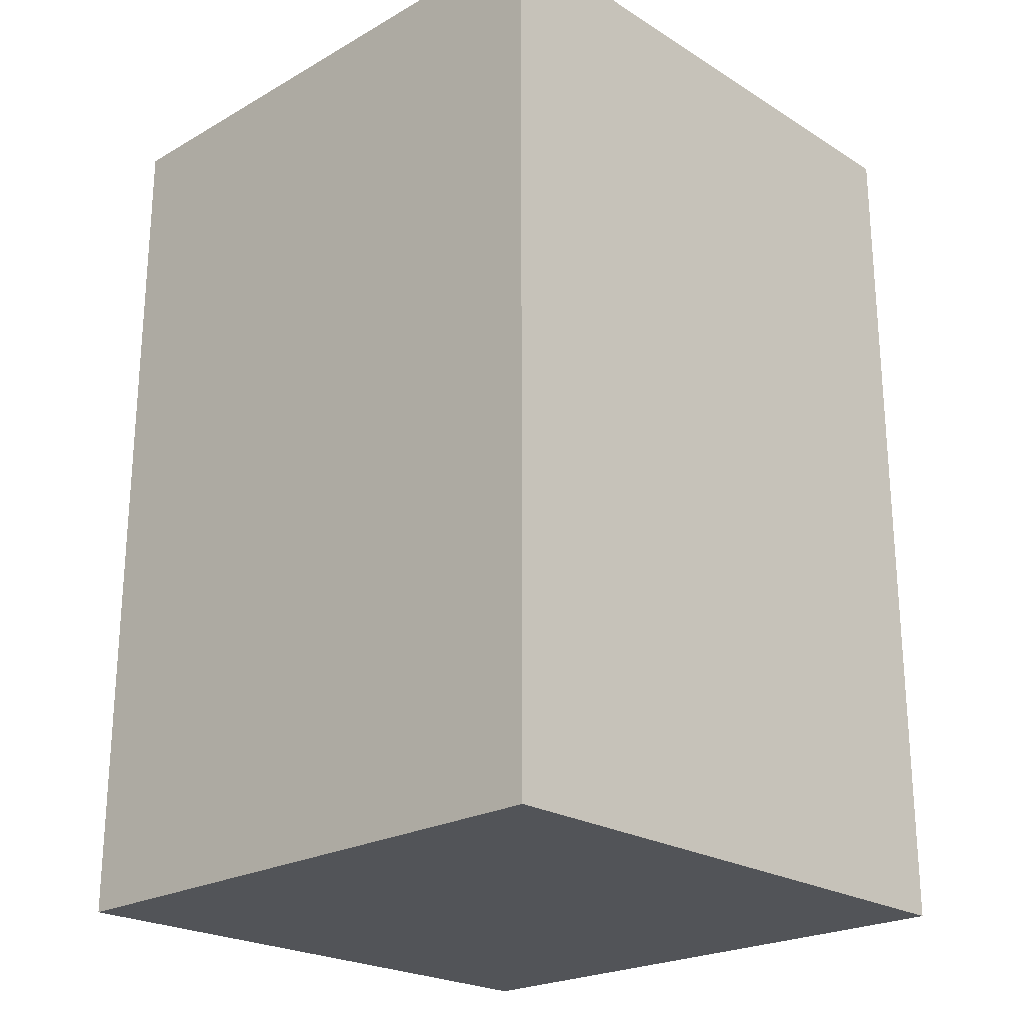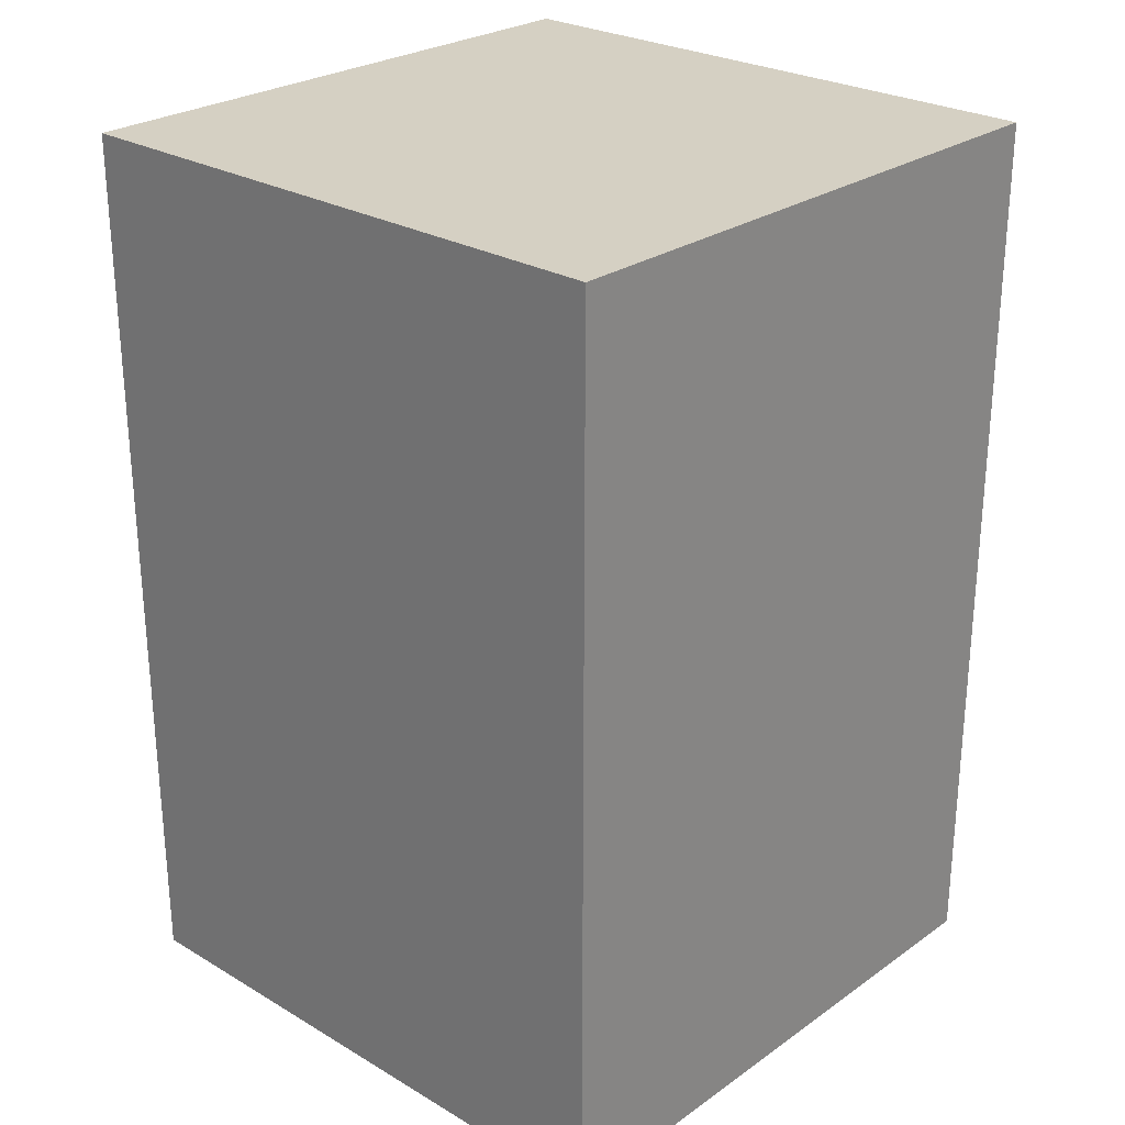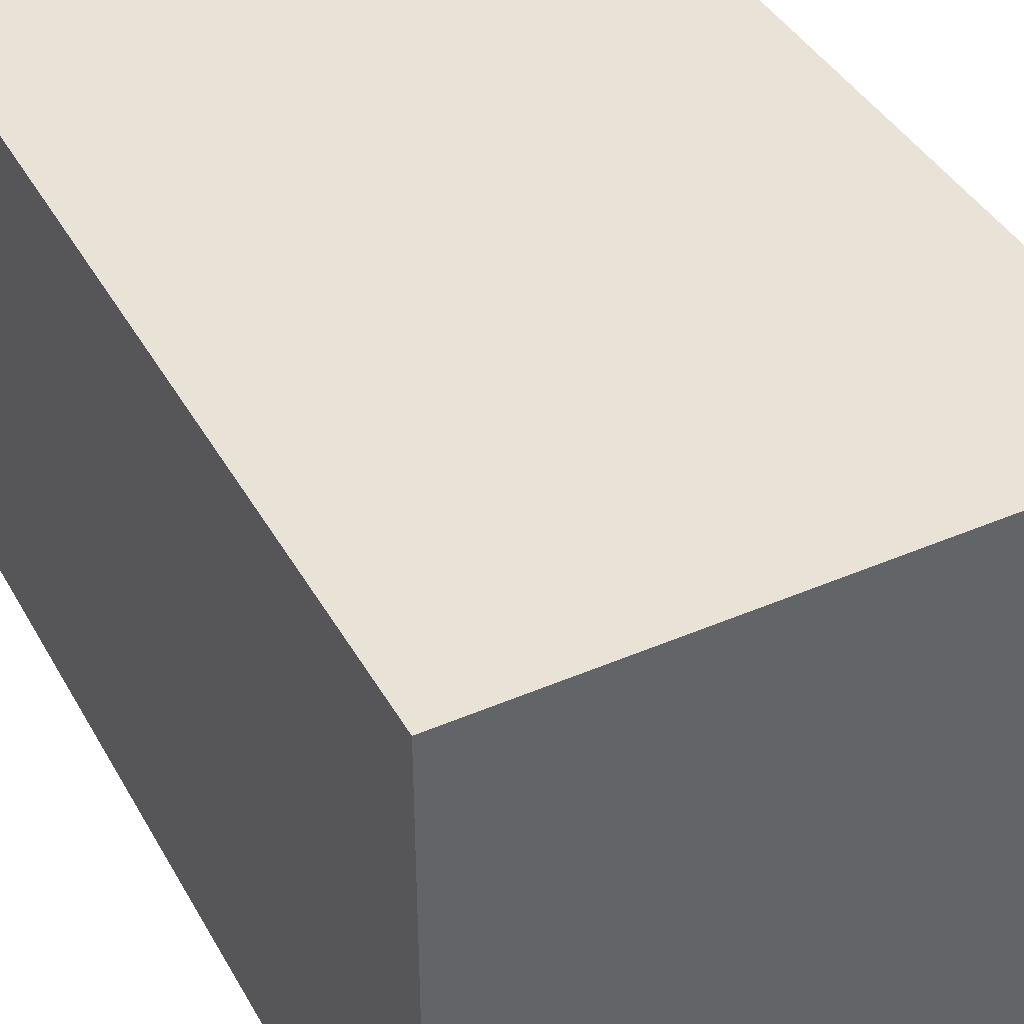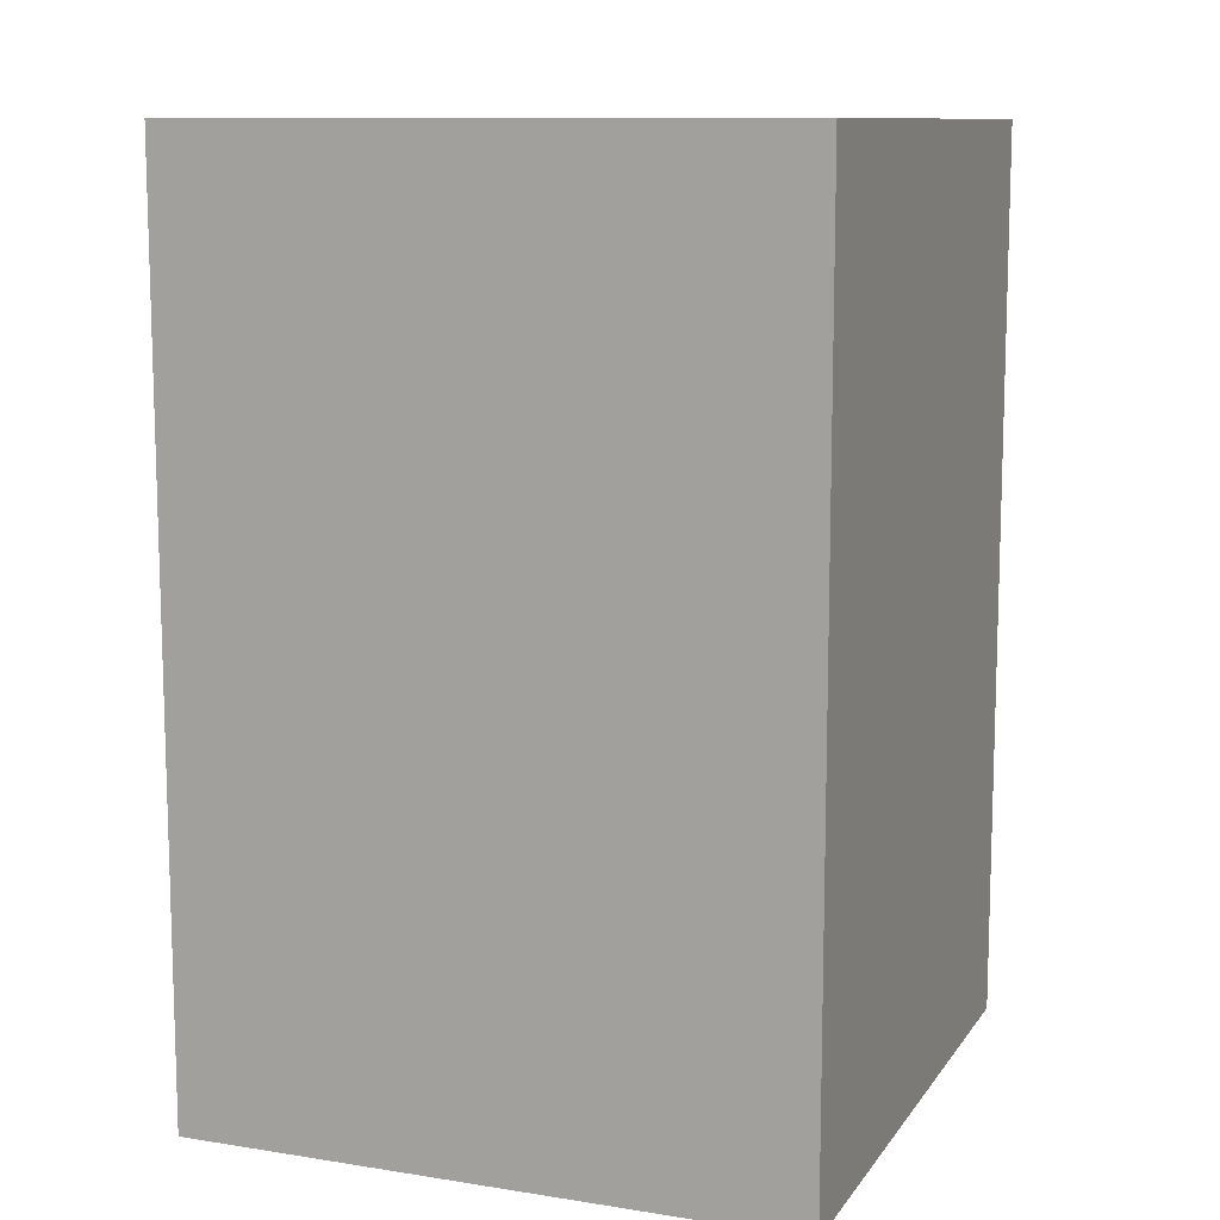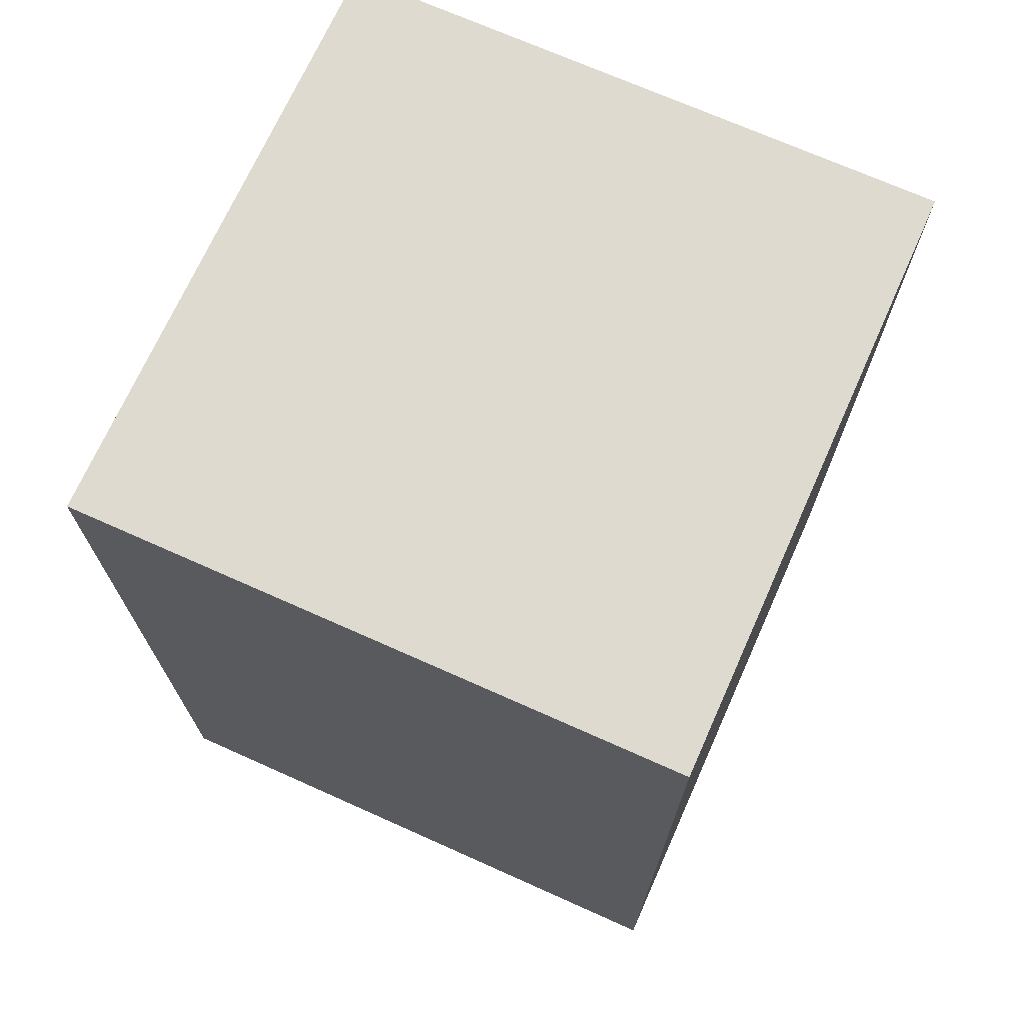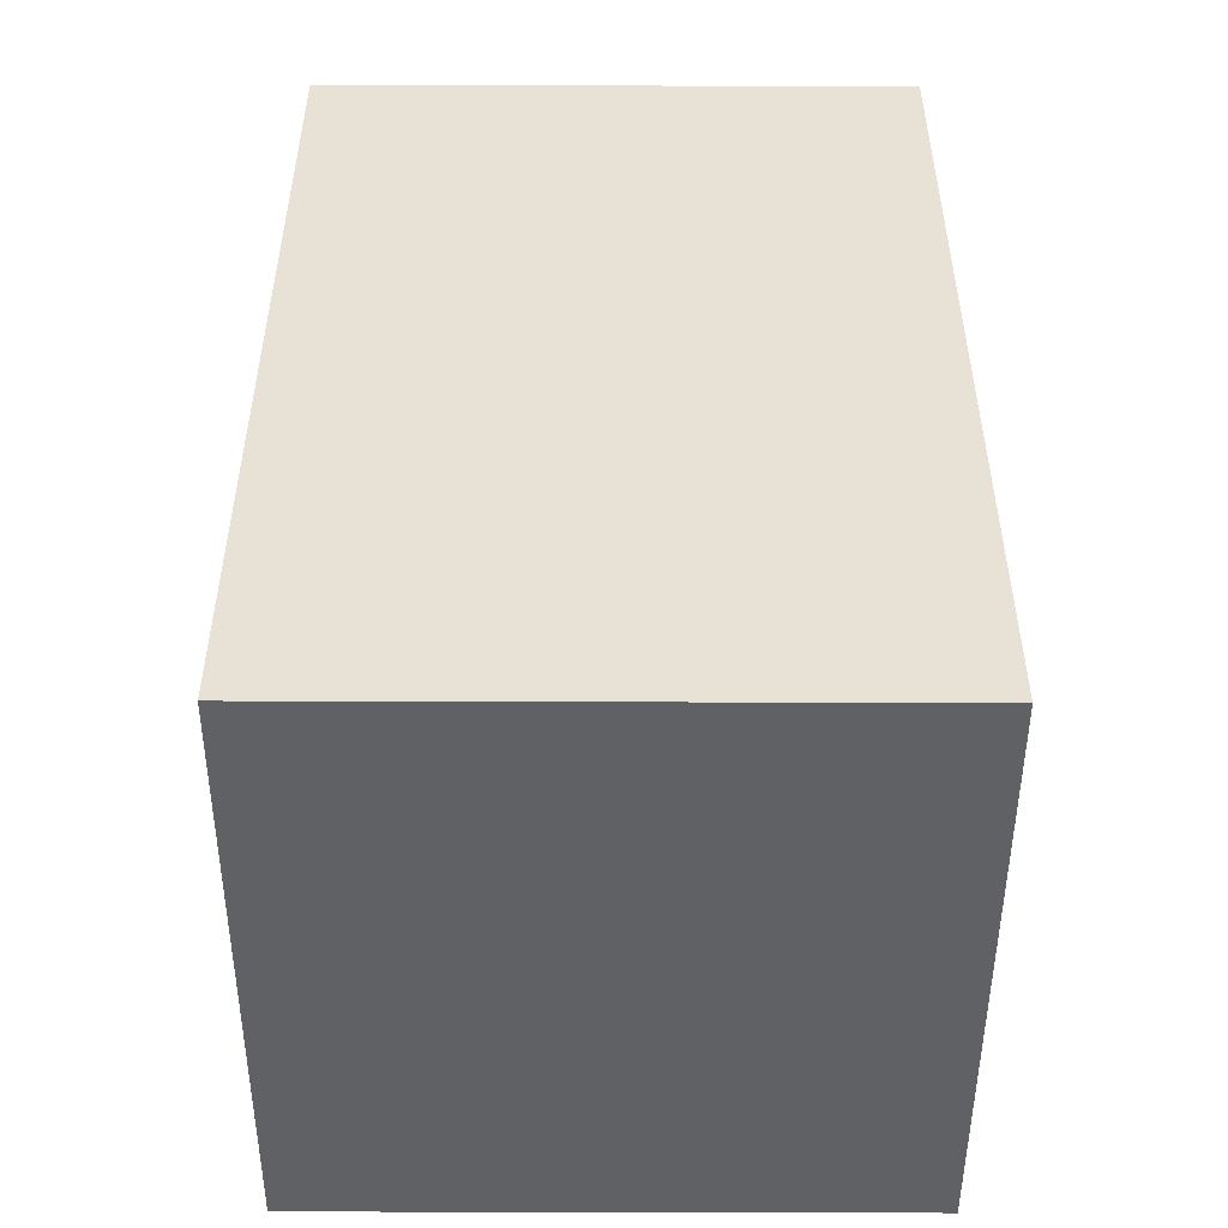
<metadata>
{"format":"obj","ext":"obj","renderer":"f3d","projection":"perspective","resolution":1024,"background":"white","views":[{"elev":-23.1,"azim":-136.2,"up":"+Y"},{"elev":26.4,"azim":-137.4,"up":"+Y"},{"elev":41.6,"azim":152.6,"up":"+Z"},{"elev":10.7,"azim":21.3,"up":"+Y"},{"elev":70.8,"azim":24.1,"up":"+Y"},{"elev":-49.6,"azim":-0.2,"up":"+Y"}]}
</metadata>
<code>
o Cube
v 0.5 -0.75 -0.5
v 0.5 -0.75 0.5
v -0.5 -0.75 0.5
v -0.5 -0.75 -0.5
v 0.5 0.75 -0.5
v 0.5 0.75 0.5
v -0.5 0.75 0.5
v -0.5 0.75 -0.5
f 1 2 3 4
f 5 8 7 6
f 1 5 6 2
f 2 6 7 3
f 3 7 8 4
f 5 1 4 8

</code>
